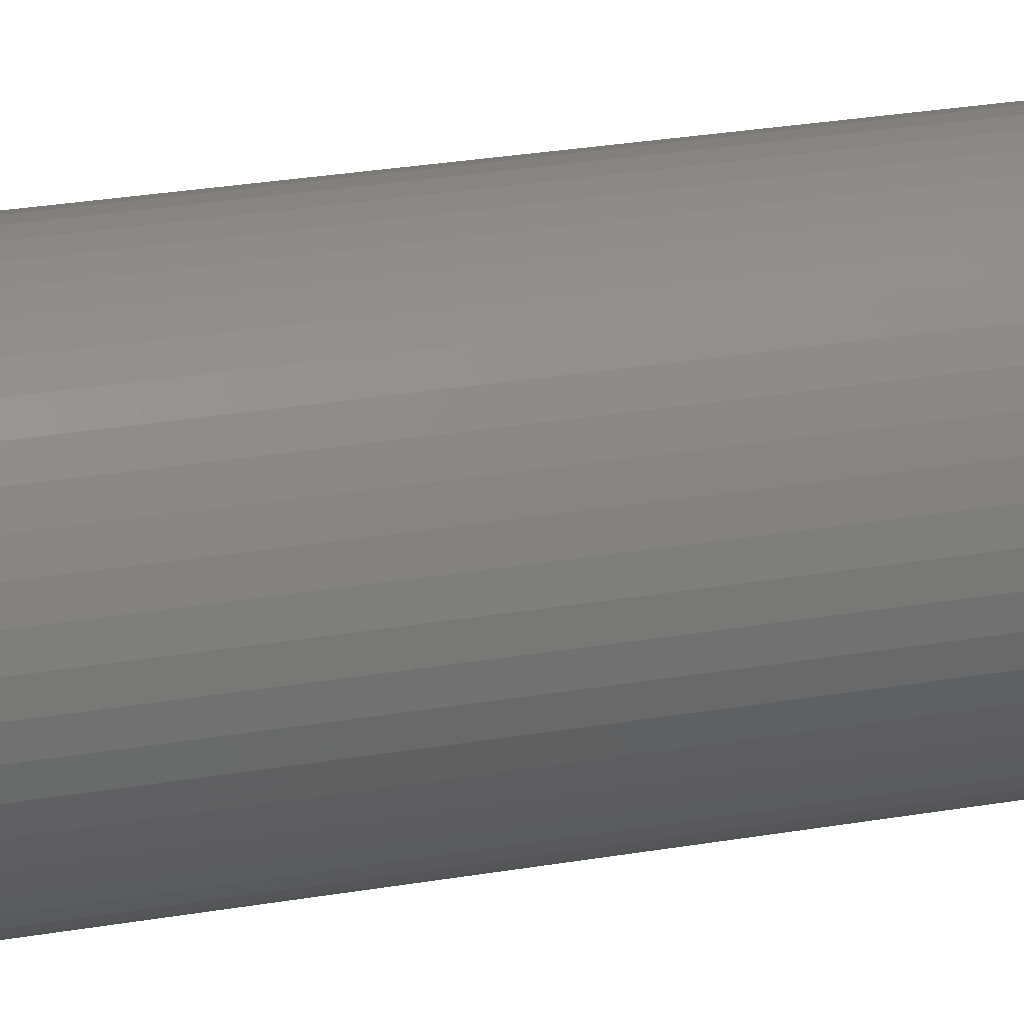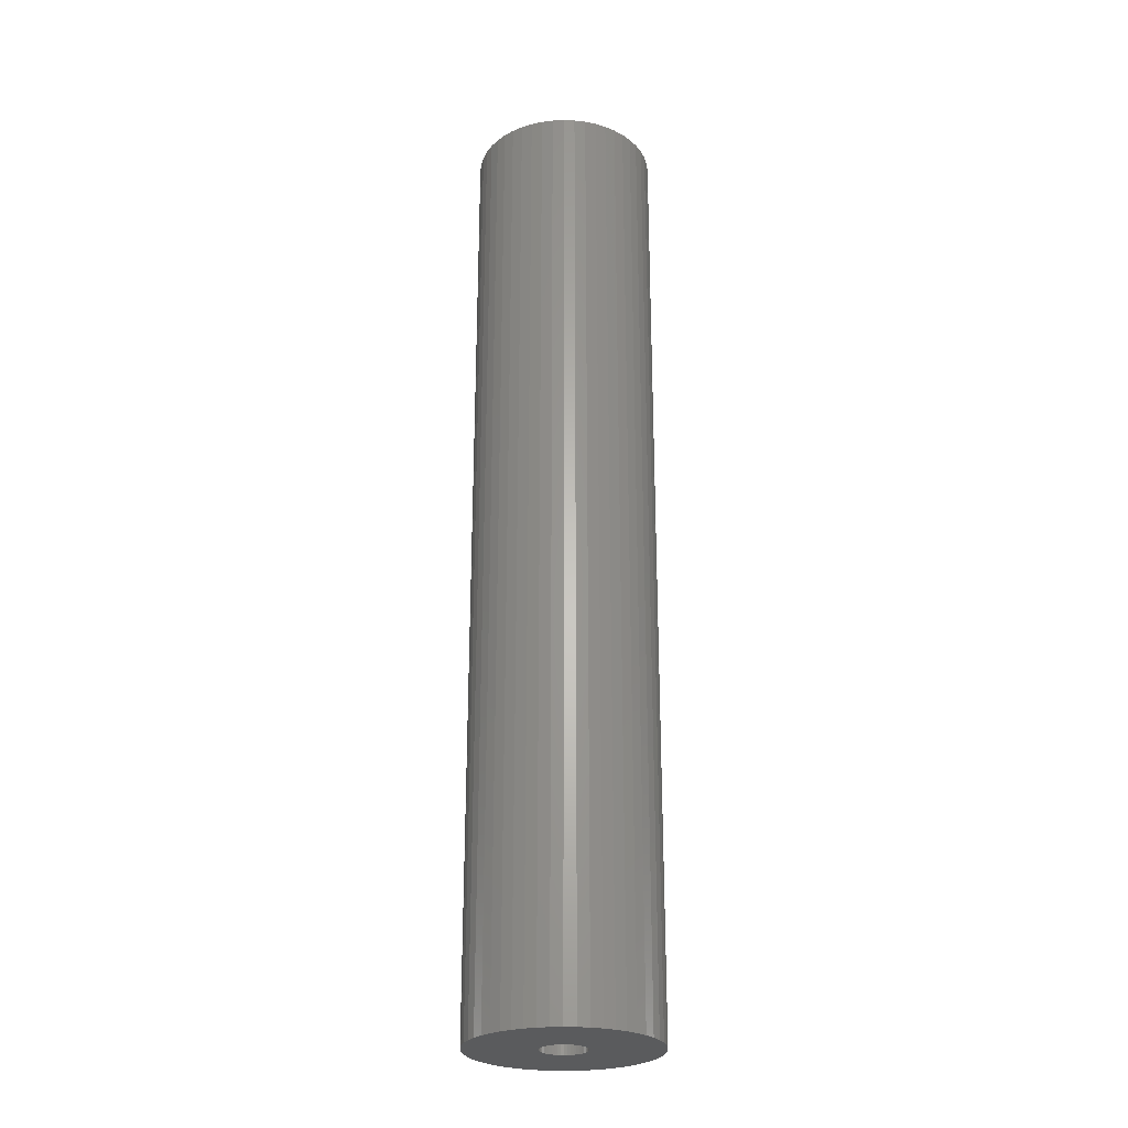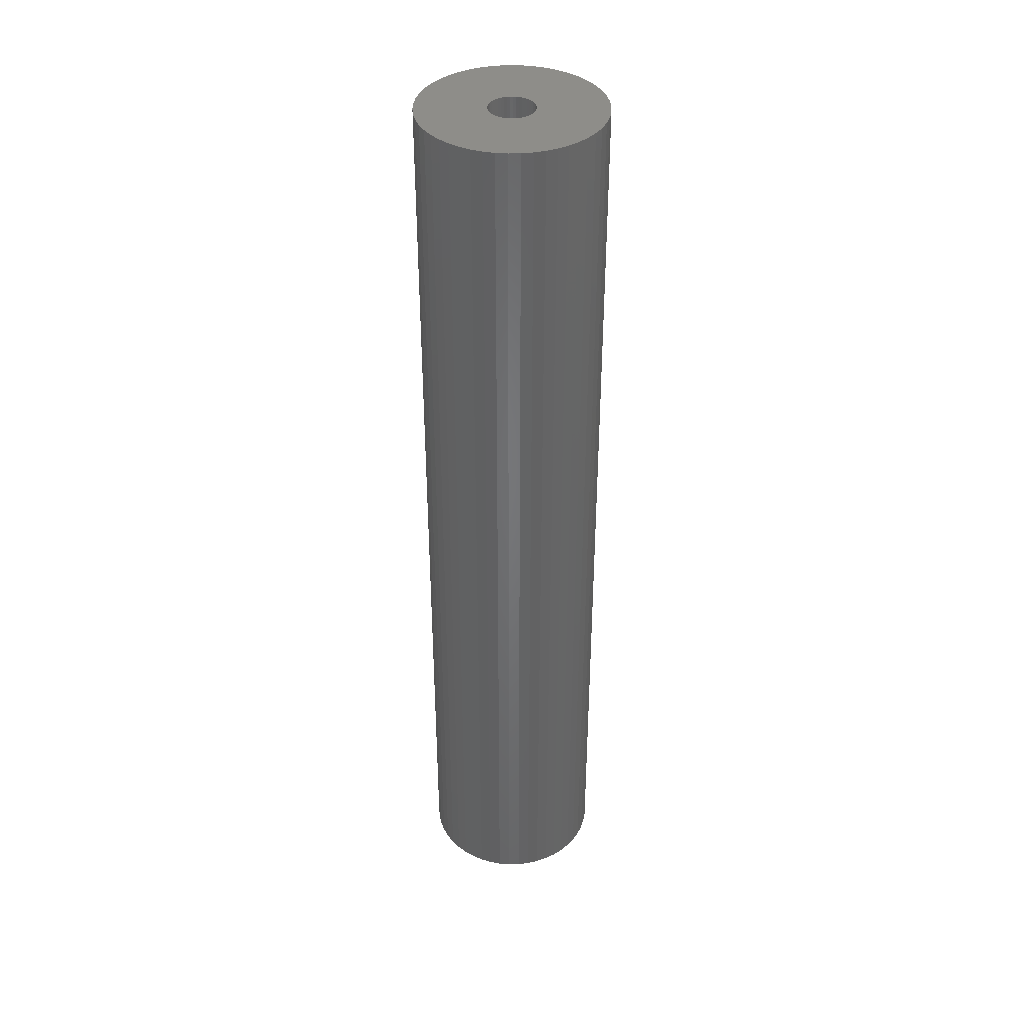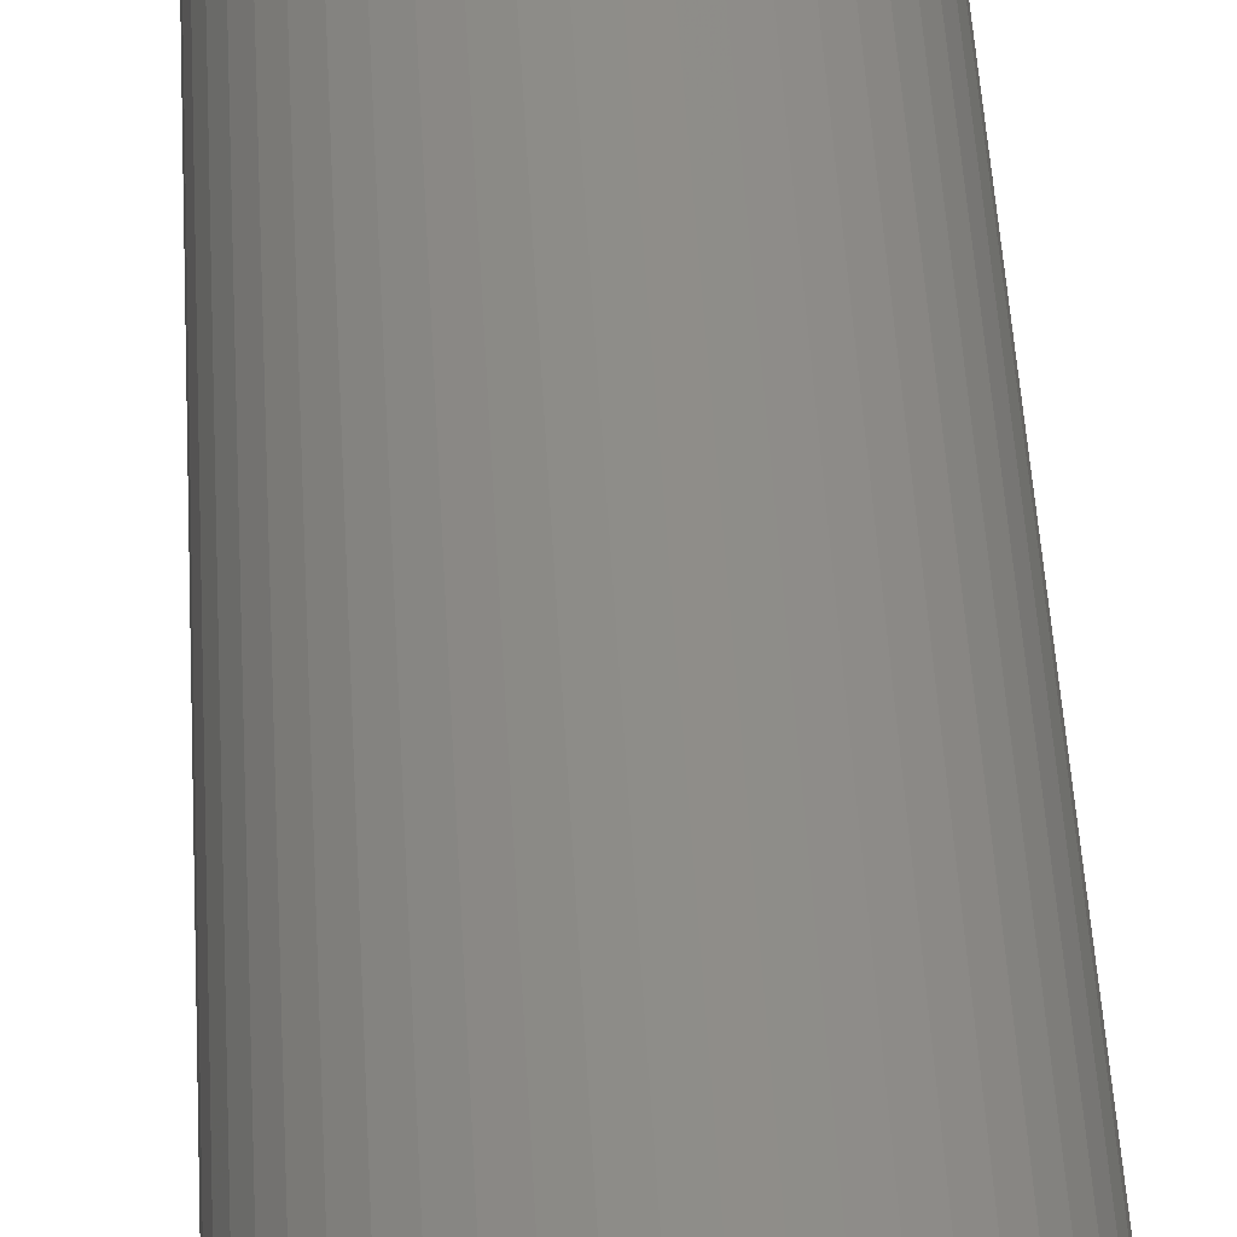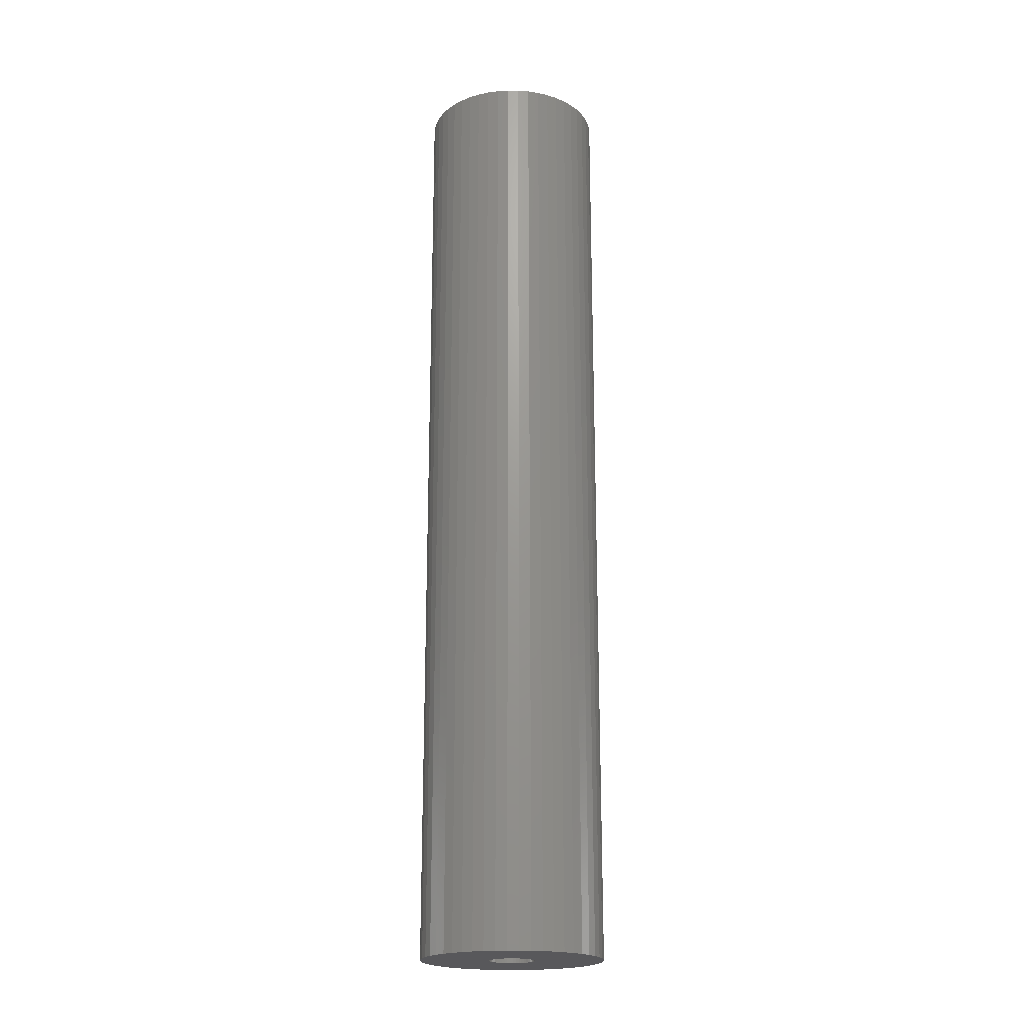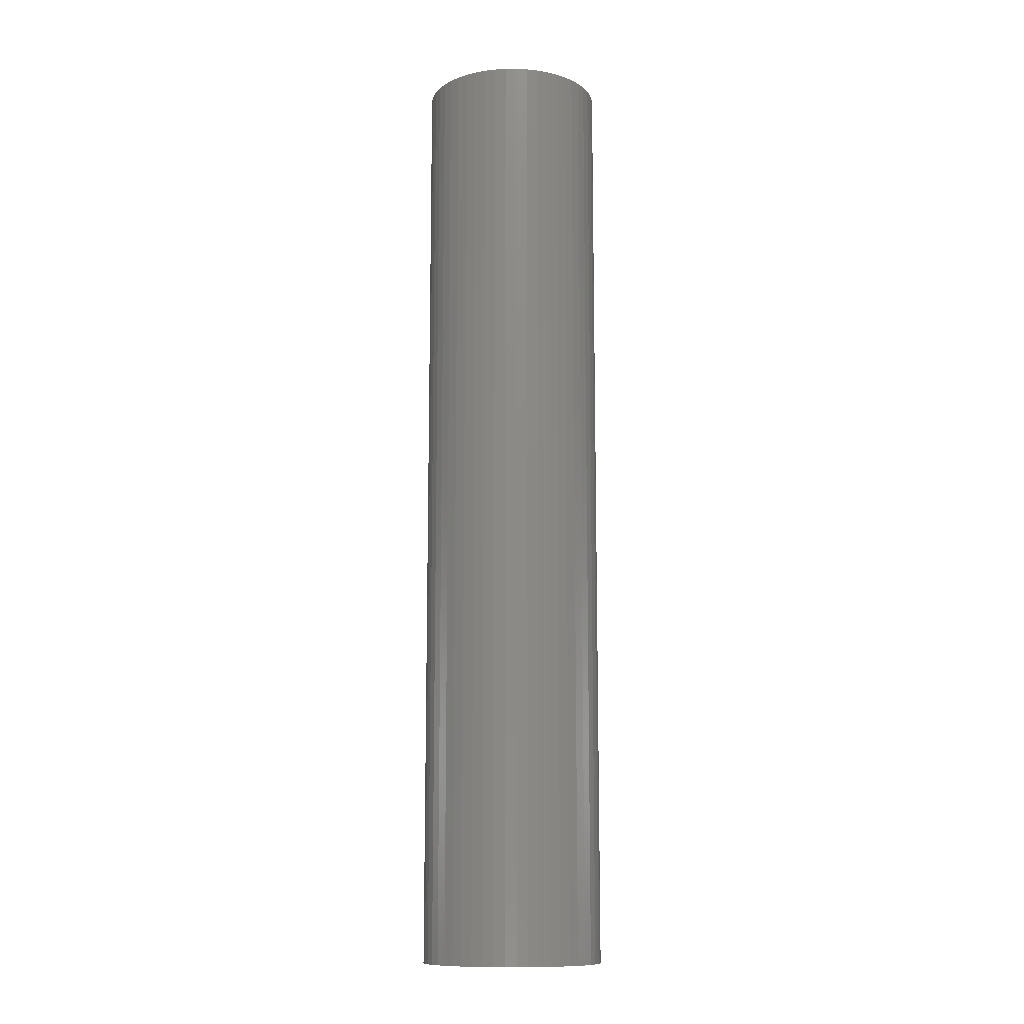
<metadata>
{"format":"stl","ext":"stl","renderer":"f3d","projection":"perspective","resolution":1024,"background":"white","views":[{"elev":21.7,"azim":71.7,"up":"+Y"},{"elev":-26.0,"azim":162.3,"up":"+Z"},{"elev":38.6,"azim":-138.2,"up":"+Z"},{"elev":39.8,"azim":-2.7,"up":"+Y"},{"elev":-20.3,"azim":92.8,"up":"+Z"},{"elev":-11.8,"azim":-128.8,"up":"+Z"}]}
</metadata>
<code>
# stl→obj: 200 verts, 400 faces
v 6.25 0 32.5
v 6.201 0.7833 -32.5
v 6.201 0.7833 32.5
v 6.25 0 -32.5
v -6.25 0 -32.5
v -6.201 0.7833 32.5
v -6.201 0.7833 -32.5
v -6.25 0 32.5
v 0.3924 6.238 -32.5
v -0.3924 6.238 32.5
v 0.3924 6.238 32.5
v -0.3924 6.238 -32.5
v -0.3924 -6.238 -32.5
v 0.3924 -6.238 32.5
v -0.3924 -6.238 32.5
v 0.3924 -6.238 -32.5
v 4.556 4.278 -32.5
v 3.984 4.816 32.5
v 4.556 4.278 32.5
v 3.984 4.816 -32.5
v -3.984 4.816 -32.5
v -4.556 4.278 32.5
v -3.984 4.816 32.5
v -4.556 4.278 -32.5
v -1.931 5.944 -32.5
v -2.661 5.655 32.5
v -1.931 5.944 32.5
v -2.661 5.655 -32.5
v 5.811 2.301 32.5
v 5.477 3.011 -32.5
v 5.477 3.011 32.5
v 5.811 2.301 -32.5
v 5.056 3.674 -32.5
v 5.056 3.674 32.5
v 2.661 5.655 -32.5
v 1.931 5.944 32.5
v 2.661 5.655 32.5
v 1.931 5.944 -32.5
v 1.171 6.139 32.5
v 1.171 6.139 -32.5
v 3.349 5.277 -32.5
v 3.349 5.277 32.5
v -5.811 2.301 -32.5
v -5.477 3.011 32.5
v -5.477 3.011 -32.5
v -5.811 2.301 32.5
v -5.056 3.674 -32.5
v -5.056 3.674 32.5
v -6.054 1.554 -32.5
v -6.054 1.554 32.5
v -3.349 5.277 32.5
v -3.349 5.277 -32.5
v -1.171 6.139 32.5
v -1.171 6.139 -32.5
v 1.171 -6.139 32.5
v 1.171 -6.139 -32.5
v 1.931 -5.944 -32.5
v 2.661 -5.655 32.5
v 1.931 -5.944 32.5
v 2.661 -5.655 -32.5
v 6.054 1.554 32.5
v 6.054 1.554 -32.5
v 1.55 0 32.5
v 1.538 0.1943 32.5
v 6.201 -0.7833 32.5
v 1.501 0.3855 32.5
v 1.538 -0.1943 32.5
v 1.441 0.5706 32.5
v 6.054 -1.554 32.5
v 1.358 0.7467 32.5
v 1.501 -0.3855 32.5
v 1.254 0.9111 32.5
v 5.811 -2.301 32.5
v 1.13 1.061 32.5
v 1.441 -0.5706 32.5
v 0.988 1.194 32.5
v 5.477 -3.011 32.5
v 0.8305 1.309 32.5
v 1.358 -0.7467 32.5
v 0.66 1.402 32.5
v 5.056 -3.674 32.5
v 1.254 -0.9111 32.5
v 0.479 1.474 32.5
v 0.2904 1.523 32.5
v 0.09732 1.547 32.5
v -0.09732 1.547 32.5
v -0.2904 1.523 32.5
v -0.479 1.474 32.5
v -0.66 1.402 32.5
v -0.8305 1.309 32.5
v -0.988 1.194 32.5
v -1.13 1.061 32.5
v -1.254 0.9111 32.5
v 4.556 -4.278 32.5
v 1.13 -1.061 32.5
v 3.984 -4.816 32.5
v 0.988 -1.194 32.5
v 3.349 -5.277 32.5
v 0.8305 -1.309 32.5
v 0.66 -1.402 32.5
v 0.479 -1.474 32.5
v 0.2904 -1.523 32.5
v 0.09732 -1.547 32.5
v -0.09732 -1.547 32.5
v -0.2904 -1.523 32.5
v -1.171 -6.139 32.5
v -0.479 -1.474 32.5
v -1.931 -5.944 32.5
v -0.66 -1.402 32.5
v -2.661 -5.655 32.5
v -0.8305 -1.309 32.5
v -3.349 -5.277 32.5
v -0.988 -1.194 32.5
v -3.984 -4.816 32.5
v -1.13 -1.061 32.5
v -4.556 -4.278 32.5
v -1.254 -0.9111 32.5
v -5.056 -3.674 32.5
v -1.358 -0.7467 32.5
v -5.477 -3.011 32.5
v -1.441 -0.5706 32.5
v -5.811 -2.301 32.5
v -1.501 -0.3855 32.5
v -6.054 -1.554 32.5
v -1.538 -0.1943 32.5
v -6.201 -0.7833 32.5
v -1.55 0 32.5
v -1.358 0.7467 32.5
v -1.441 0.5706 32.5
v -1.501 0.3855 32.5
v -1.538 0.1943 32.5
v 6.201 -0.7833 -32.5
v 5.056 -3.674 -32.5
v 4.556 -4.278 -32.5
v 6.054 -1.554 -32.5
v 5.811 -2.301 -32.5
v -5.477 -3.011 -32.5
v -5.811 -2.301 -32.5
v 1.55 0 -32.5
v 1.538 -0.1943 -32.5
v 1.501 -0.3855 -32.5
v 1.538 0.1943 -32.5
v 1.441 -0.5706 -32.5
v 5.477 -3.011 -32.5
v 1.358 -0.7467 -32.5
v 1.501 0.3855 -32.5
v 1.254 -0.9111 -32.5
v 1.13 -1.061 -32.5
v 3.984 -4.816 -32.5
v 1.441 0.5706 -32.5
v 0.988 -1.194 -32.5
v 3.349 -5.277 -32.5
v 0.8305 -1.309 -32.5
v 1.358 0.7467 -32.5
v 0.66 -1.402 -32.5
v 1.254 0.9111 -32.5
v 0.479 -1.474 -32.5
v 0.2904 -1.523 -32.5
v 0.09732 -1.547 -32.5
v -0.09732 -1.547 -32.5
v -0.2904 -1.523 -32.5
v -1.171 -6.139 -32.5
v -0.479 -1.474 -32.5
v -1.931 -5.944 -32.5
v -0.66 -1.402 -32.5
v -2.661 -5.655 -32.5
v -0.8305 -1.309 -32.5
v -3.349 -5.277 -32.5
v -0.988 -1.194 -32.5
v -3.984 -4.816 -32.5
v -1.13 -1.061 -32.5
v -4.556 -4.278 -32.5
v -1.254 -0.9111 -32.5
v -5.056 -3.674 -32.5
v 1.13 1.061 -32.5
v 0.988 1.194 -32.5
v 0.8305 1.309 -32.5
v 0.66 1.402 -32.5
v 0.479 1.474 -32.5
v 0.2904 1.523 -32.5
v 0.09732 1.547 -32.5
v -0.09732 1.547 -32.5
v -0.2904 1.523 -32.5
v -0.479 1.474 -32.5
v -0.66 1.402 -32.5
v -0.8305 1.309 -32.5
v -0.988 1.194 -32.5
v -1.13 1.061 -32.5
v -1.254 0.9111 -32.5
v -1.358 0.7467 -32.5
v -1.441 0.5706 -32.5
v -1.501 0.3855 -32.5
v -1.538 0.1943 -32.5
v -1.55 0 -32.5
v -1.358 -0.7467 -32.5
v -1.441 -0.5706 -32.5
v -1.501 -0.3855 -32.5
v -6.054 -1.554 -32.5
v -1.538 -0.1943 -32.5
v -6.201 -0.7833 -32.5
f 1 2 3
f 2 1 4
f 5 6 7
f 6 5 8
f 9 10 11
f 10 9 12
f 13 14 15
f 14 13 16
f 17 18 19
f 18 17 20
f 21 22 23
f 22 21 24
f 25 26 27
f 26 25 28
f 29 30 31
f 30 29 32
f 31 33 34
f 33 31 30
f 35 36 37
f 36 35 38
f 38 39 36
f 39 38 40
f 41 37 42
f 37 41 35
f 43 44 45
f 44 43 46
f 47 22 24
f 22 47 48
f 49 46 43
f 46 49 50
f 28 51 26
f 51 28 52
f 12 53 10
f 53 12 54
f 16 55 14
f 55 16 56
f 57 58 59
f 58 57 60
f 61 32 29
f 32 61 62
f 3 62 61
f 62 3 2
f 34 17 19
f 17 34 33
f 40 11 39
f 11 40 9
f 20 42 18
f 42 20 41
f 45 48 47
f 48 45 44
f 7 50 49
f 50 7 6
f 63 1 3
f 64 3 61
f 1 63 65
f 66 61 29
f 67 65 63
f 68 29 31
f 65 67 69
f 70 31 34
f 71 69 67
f 72 34 19
f 69 71 73
f 74 19 18
f 75 73 71
f 76 18 42
f 73 75 77
f 78 42 37
f 79 77 75
f 80 37 36
f 77 79 81
f 82 81 79
f 3 64 63
f 61 66 64
f 29 68 66
f 31 70 68
f 34 72 70
f 83 36 39
f 19 74 72
f 18 76 74
f 42 78 76
f 37 80 78
f 36 83 80
f 84 39 11
f 39 84 83
f 11 85 84
f 11 86 85
f 10 86 11
f 86 10 87
f 53 87 10
f 87 53 88
f 27 88 53
f 88 27 89
f 26 89 27
f 89 26 90
f 51 90 26
f 90 51 91
f 23 91 51
f 91 23 92
f 22 92 23
f 92 22 93
f 48 93 22
f 81 82 94
f 95 94 82
f 94 95 96
f 97 96 95
f 96 97 98
f 99 98 97
f 98 99 58
f 100 58 99
f 58 100 59
f 101 59 100
f 59 101 55
f 102 55 101
f 55 102 14
f 103 14 102
f 104 14 103
f 15 104 105
f 104 15 14
f 106 105 107
f 108 107 109
f 110 109 111
f 112 111 113
f 114 113 115
f 105 106 15
f 116 115 117
f 118 117 119
f 120 119 121
f 122 121 123
f 124 123 125
f 126 125 127
f 93 48 128
f 107 108 106
f 44 128 48
f 109 110 108
f 128 44 129
f 111 112 110
f 46 129 44
f 113 114 112
f 129 46 130
f 115 116 114
f 50 130 46
f 117 118 116
f 130 50 131
f 119 120 118
f 6 131 50
f 121 122 120
f 131 6 127
f 123 124 122
f 8 127 6
f 125 126 124
f 127 8 126
f 52 23 51
f 23 52 21
f 54 27 53
f 27 54 25
f 65 4 1
f 4 65 132
f 94 133 81
f 133 94 134
f 73 135 69
f 135 73 136
f 69 132 65
f 132 69 135
f 137 122 138
f 122 137 120
f 139 4 132
f 140 132 135
f 4 139 2
f 141 135 136
f 142 2 139
f 143 136 144
f 2 142 62
f 145 144 133
f 146 62 142
f 147 133 134
f 62 146 32
f 148 134 149
f 150 32 146
f 151 149 152
f 32 150 30
f 153 152 60
f 154 30 150
f 155 60 57
f 30 154 33
f 156 33 154
f 132 140 139
f 135 141 140
f 136 143 141
f 144 145 143
f 133 147 145
f 157 57 56
f 134 148 147
f 149 151 148
f 152 153 151
f 60 155 153
f 57 157 155
f 158 56 16
f 56 158 157
f 16 159 158
f 16 160 159
f 13 160 16
f 160 13 161
f 162 161 13
f 161 162 163
f 164 163 162
f 163 164 165
f 166 165 164
f 165 166 167
f 168 167 166
f 167 168 169
f 170 169 168
f 169 170 171
f 172 171 170
f 171 172 173
f 174 173 172
f 33 156 17
f 175 17 156
f 17 175 20
f 176 20 175
f 20 176 41
f 177 41 176
f 41 177 35
f 178 35 177
f 35 178 38
f 179 38 178
f 38 179 40
f 180 40 179
f 40 180 9
f 181 9 180
f 182 9 181
f 12 182 183
f 182 12 9
f 54 183 184
f 25 184 185
f 28 185 186
f 52 186 187
f 21 187 188
f 183 54 12
f 24 188 189
f 47 189 190
f 45 190 191
f 43 191 192
f 49 192 193
f 7 193 194
f 173 174 195
f 184 25 54
f 137 195 174
f 185 28 25
f 195 137 196
f 186 52 28
f 138 196 137
f 187 21 52
f 196 138 197
f 188 24 21
f 198 197 138
f 189 47 24
f 197 198 199
f 190 45 47
f 200 199 198
f 191 43 45
f 199 200 194
f 192 49 43
f 5 194 200
f 193 7 49
f 194 5 7
f 60 98 58
f 98 60 152
f 81 144 77
f 144 81 133
f 138 124 198
f 124 138 122
f 56 59 55
f 59 56 57
f 77 136 73
f 136 77 144
f 162 15 106
f 15 162 13
f 166 108 110
f 108 166 164
f 164 106 108
f 106 164 162
f 172 118 174
f 118 172 116
f 172 114 116
f 114 172 170
f 198 126 200
f 126 198 124
f 200 8 5
f 8 200 126
f 149 94 96
f 94 149 134
f 152 96 98
f 96 152 149
f 168 110 112
f 110 168 166
f 170 112 114
f 112 170 168
f 174 120 137
f 120 174 118
f 150 70 154
f 70 150 68
f 130 191 129
f 191 130 192
f 154 72 156
f 72 154 70
f 180 83 84
f 83 180 179
f 179 80 83
f 80 179 178
f 185 88 89
f 88 185 184
f 129 190 128
f 190 129 191
f 141 67 140
f 67 141 71
f 177 76 78
f 76 177 176
f 93 188 92
f 188 93 189
f 186 89 90
f 89 186 185
f 184 87 88
f 87 184 183
f 139 64 142
f 64 139 63
f 143 71 141
f 71 143 75
f 169 115 113
f 115 169 171
f 119 196 121
f 196 119 195
f 158 103 102
f 103 158 159
f 151 99 97
f 99 151 153
f 142 66 146
f 66 142 64
f 146 68 150
f 68 146 66
f 176 74 76
f 74 176 175
f 182 85 86
f 85 182 181
f 178 78 80
f 78 178 177
f 127 193 131
f 193 127 194
f 128 189 93
f 189 128 190
f 183 86 87
f 86 183 182
f 187 90 91
f 90 187 186
f 188 91 92
f 91 188 187
f 140 63 139
f 63 140 67
f 147 79 145
f 79 147 82
f 115 173 117
f 173 115 171
f 157 102 101
f 102 157 158
f 156 74 175
f 74 156 72
f 181 84 85
f 84 181 180
f 131 192 130
f 192 131 193
f 145 75 143
f 75 145 79
f 161 107 105
f 107 161 163
f 160 105 104
f 105 160 161
f 125 194 127
f 194 125 199
f 121 197 123
f 197 121 196
f 153 100 99
f 100 153 155
f 148 82 147
f 82 148 95
f 159 104 103
f 104 159 160
f 165 111 109
f 111 165 167
f 123 199 125
f 199 123 197
f 117 195 119
f 195 117 173
f 155 101 100
f 101 155 157
f 148 97 95
f 97 148 151
f 167 113 111
f 113 167 169
f 163 109 107
f 109 163 165

</code>
